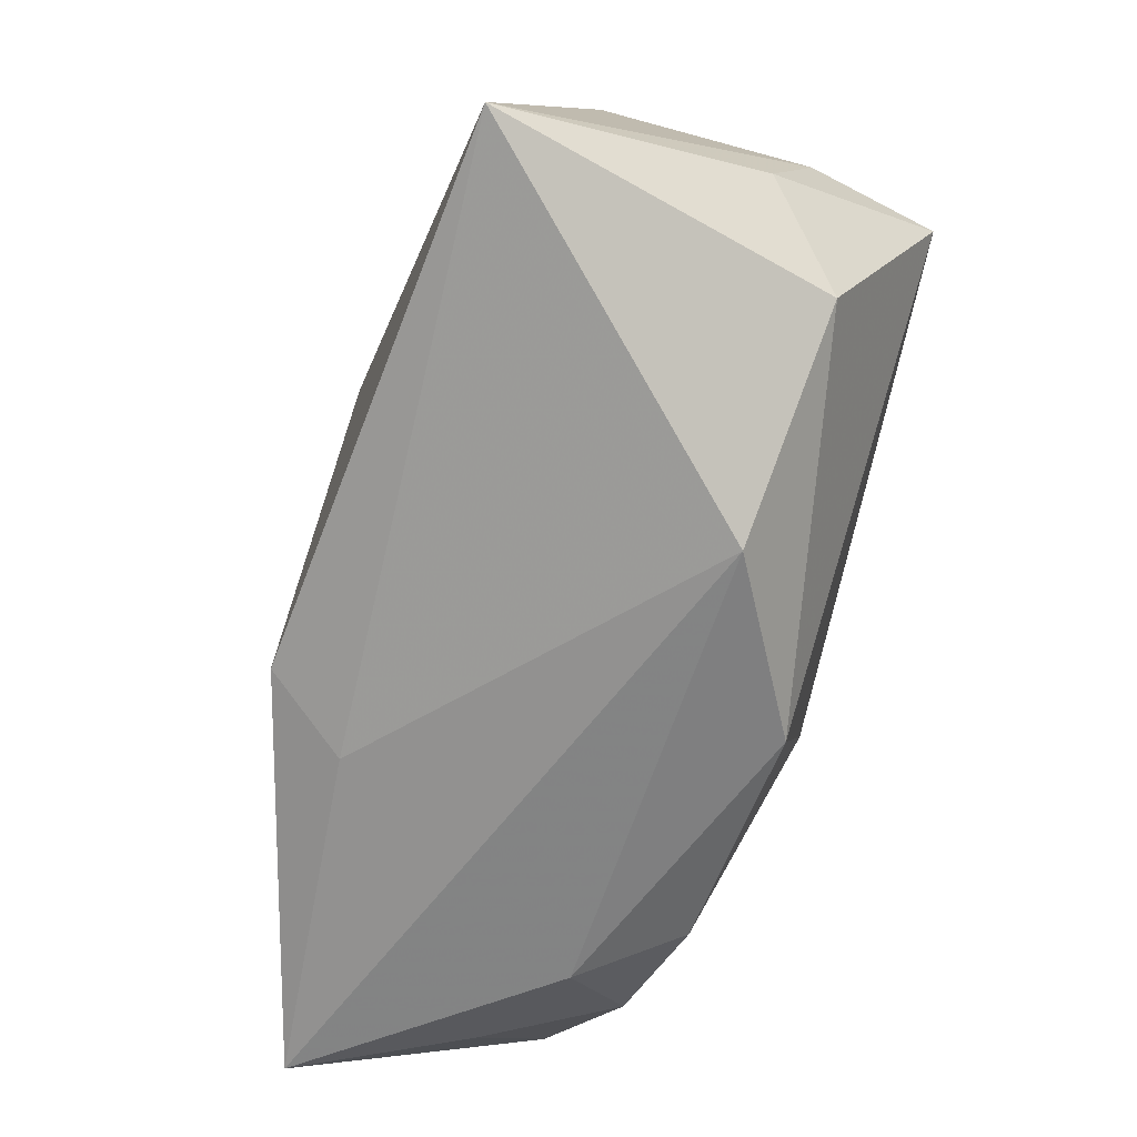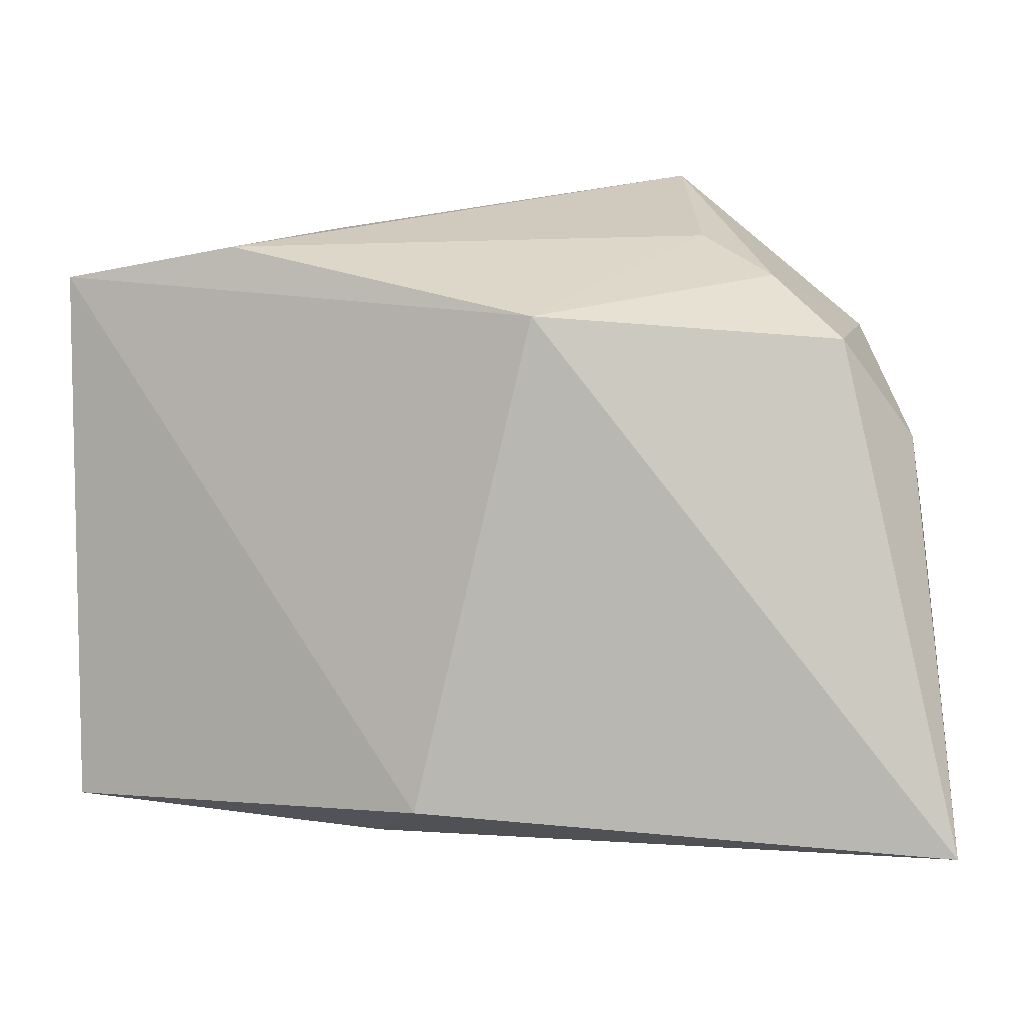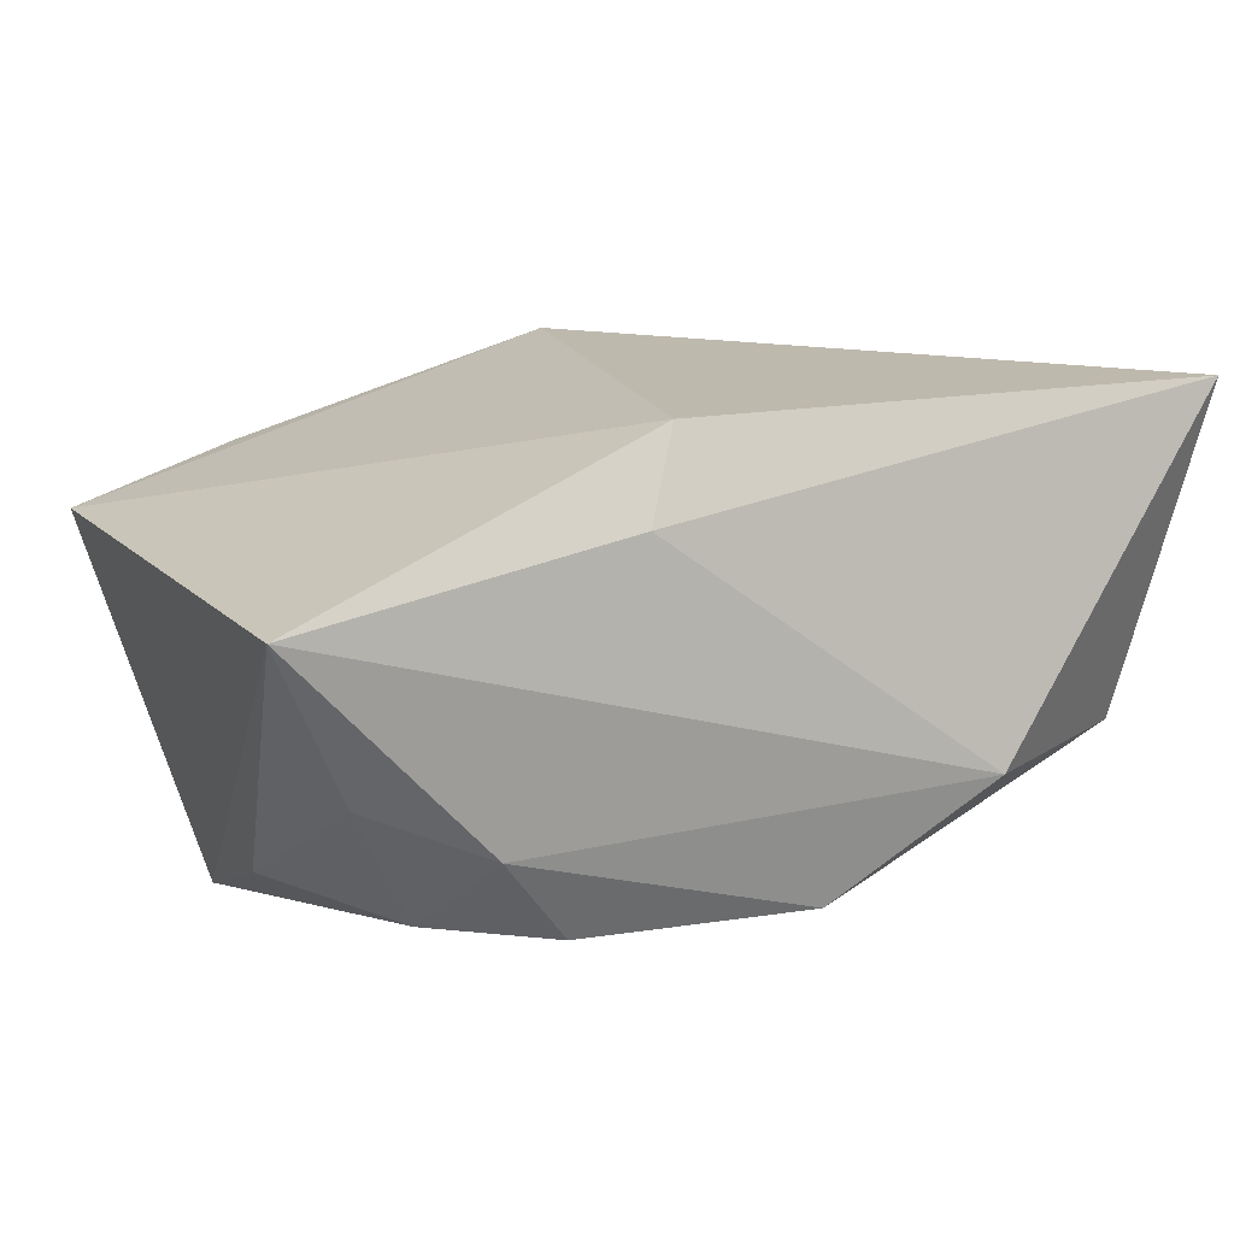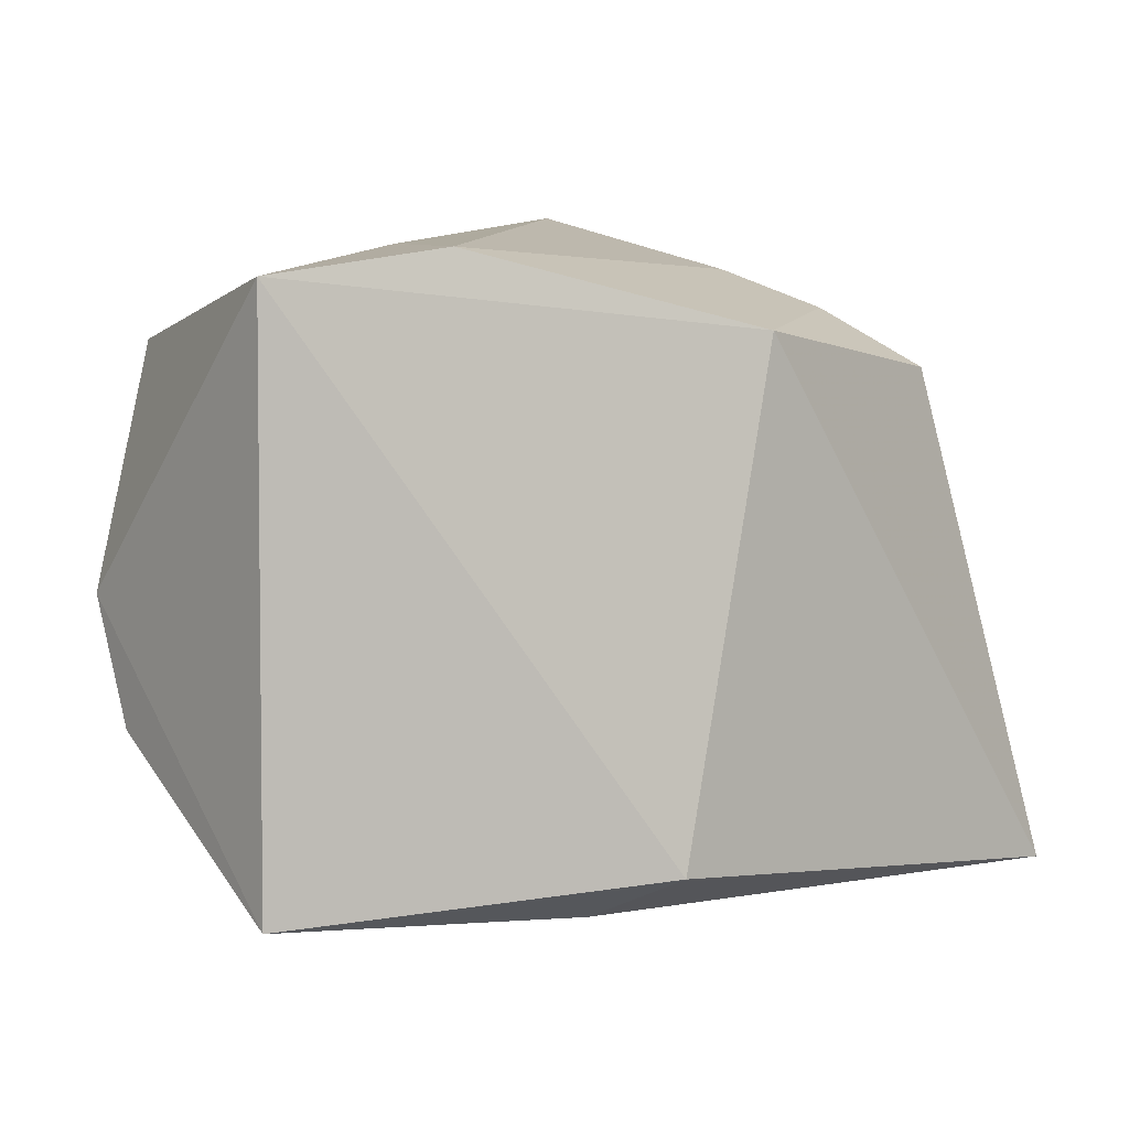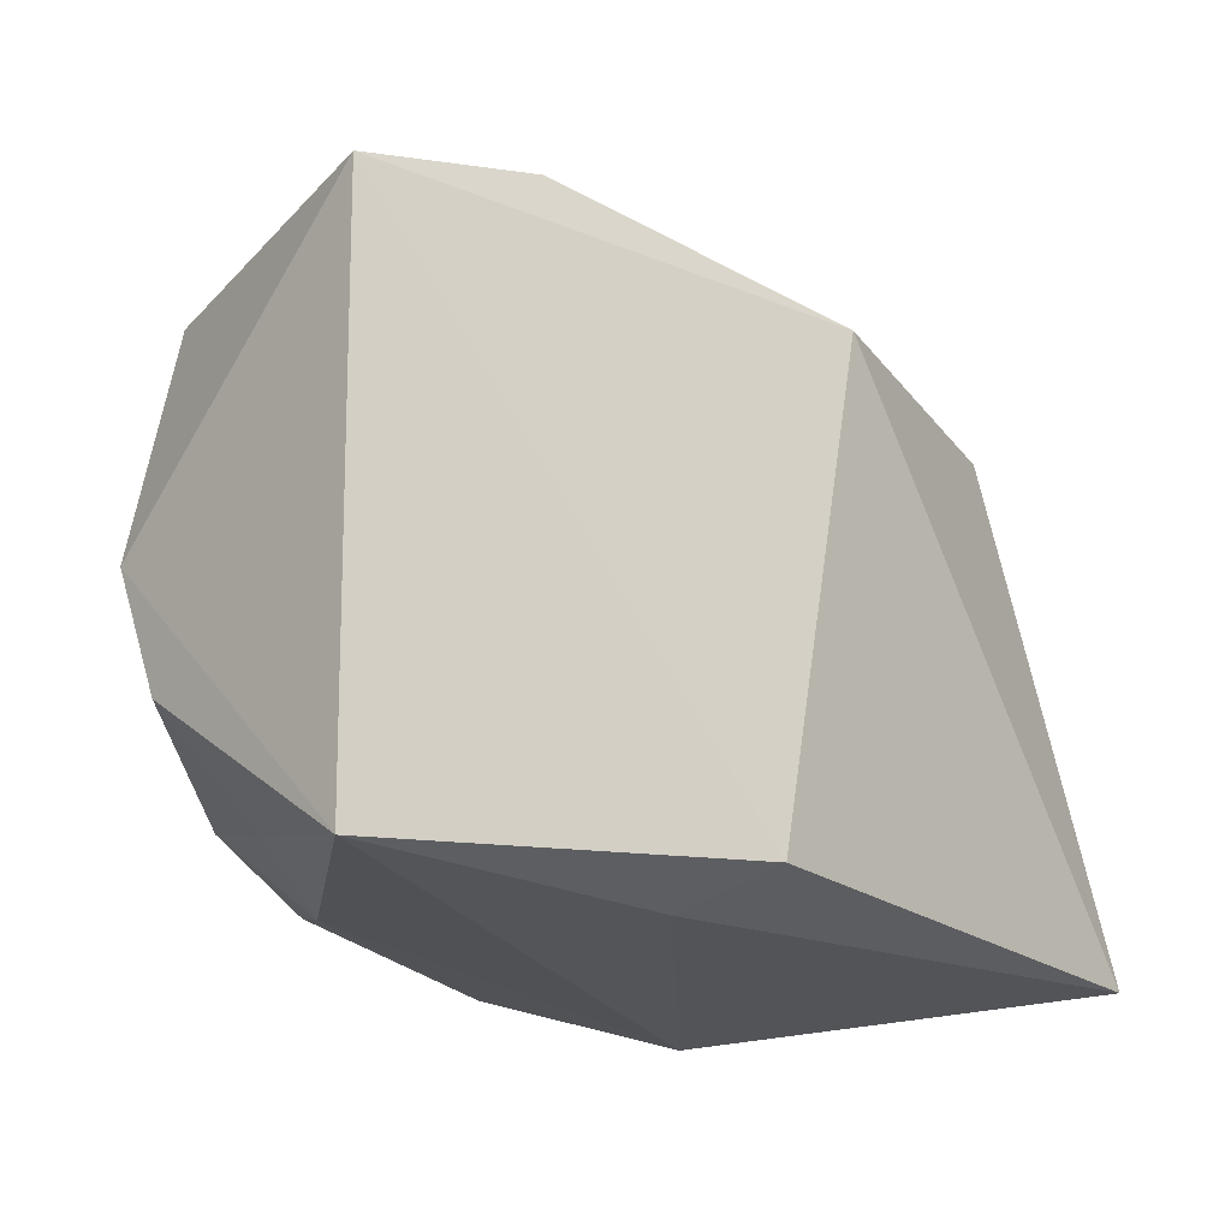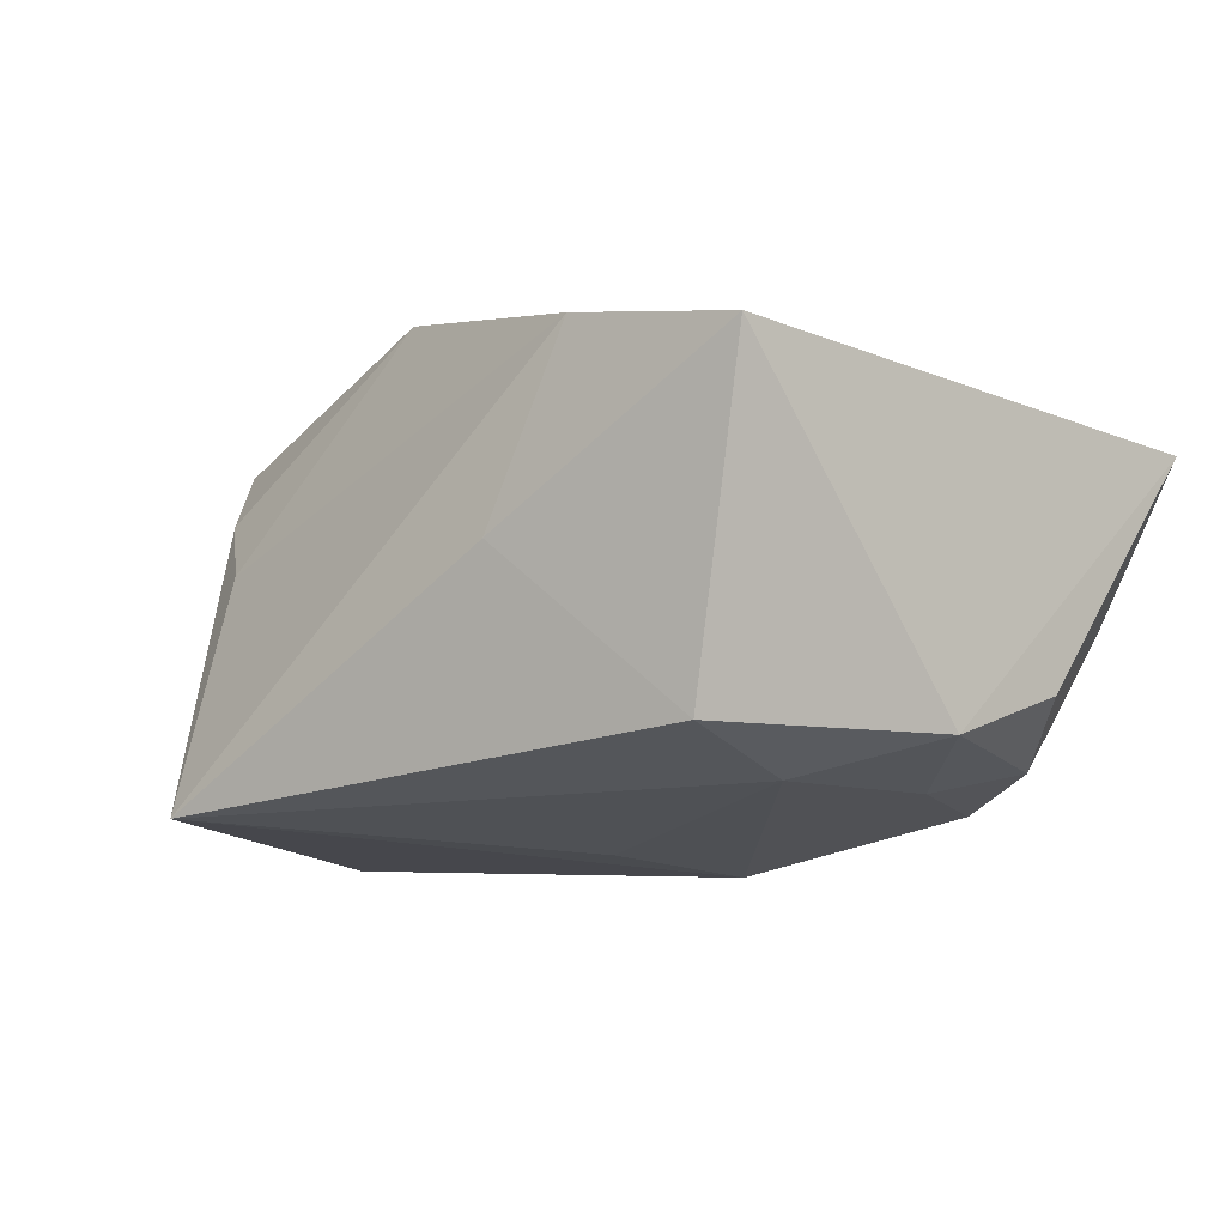
<metadata>
{"format":"obj","ext":"obj","renderer":"f3d","projection":"perspective","resolution":1024,"background":"white","views":[{"elev":-69.6,"azim":68.8,"up":"+Y"},{"elev":7.4,"azim":2.4,"up":"+Y"},{"elev":15.2,"azim":-27.4,"up":"+Z"},{"elev":2.7,"azim":-44.3,"up":"+Y"},{"elev":-16.5,"azim":-51.1,"up":"+Y"},{"elev":-15.6,"azim":-130.6,"up":"+Z"}]}
</metadata>
<code>
v -0.01053 -0.02207 0.01229
v 0.03243 -0.000203 -0.01452
v 0.02901 -0.01748 -0.006794
v -0.02058 -0.0215 -0.007892
v -0.002557 0.002873 -0.01831
v 0.01976 0.02098 0.007355
v -0.02725 0.01782 -0.01525
v 0.03349 -0.0001529 -0.004835
v -0.03504 -0.02051 0.007886
v -0.03504 0.02076 0.007685
v 0.03107 0.008699 -0.01081
v 0.02807 0.01657 -0.006744
v -0.02468 0.007952 -0.01721
v 0.03337 -0.02221 0.01851
v -0.01515 0.02452 -0.002437
v -0.03263 -0.00928 -0.01048
v -0.02166 0.02317 0.01107
v 0.03051 0.00871 0.009557
v 0.01344 0.02906 -0.01668
v 0.00174 -0.02335 -0.01428
v -0.03234 -3.474e-05 -0.01441
v 0.01458 0.02398 0.001749
v -0.007348 -0.01909 0.01851
v -0.02268 -0.00742 -0.01571
v 0.02468 0.01635 0.01344
v 0.01385 -0.02625 -0.006013
v -0.02925 -0.01809 -0.004172
v -0.003072 -0.009146 -0.01864
v 0.03357 -0.009343 -0.001134
v 0.001451 0.01823 0.01851
v -0.02432 -0.01593 -0.01341
v -0.01532 -0.01991 -0.01458
f 21 10 7
f 28 19 2
f 2 20 28
f 30 10 23
f 23 14 30
f 30 14 25
f 19 7 15
f 15 7 10
f 3 20 2
f 21 7 13
f 13 7 19
f 2 19 11
f 19 12 11
f 1 14 23
f 9 10 21
f 23 10 9
f 9 1 23
f 19 28 5
f 5 13 19
f 28 13 5
f 2 11 8
f 6 30 25
f 6 22 30
f 19 22 6
f 6 12 19
f 25 12 6
f 17 15 10
f 10 30 17
f 30 22 17
f 19 15 17
f 17 22 19
f 27 31 4
f 4 9 27
f 24 13 28
f 21 13 24
f 24 31 21
f 16 9 21
f 27 9 16
f 21 31 16
f 16 31 27
f 1 9 26
f 26 4 20
f 9 4 26
f 14 1 26
f 20 3 26
f 26 3 14
f 2 8 29
f 29 8 14
f 29 3 2
f 14 3 29
f 18 11 12
f 18 8 11
f 18 12 25
f 25 14 18
f 14 8 18
f 20 4 32
f 32 4 31
f 32 28 20
f 32 24 28
f 31 24 32

</code>
